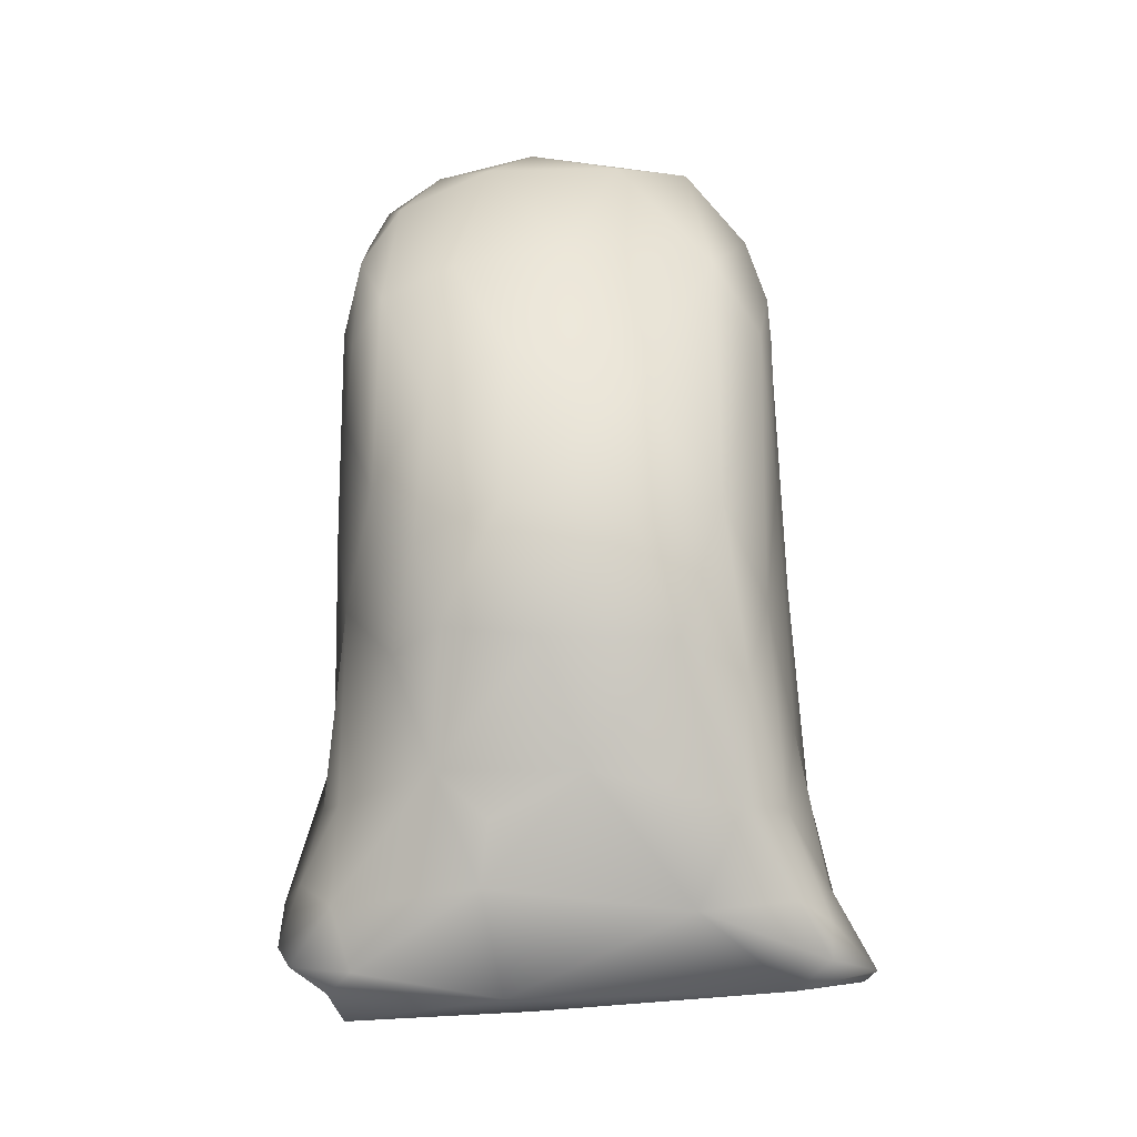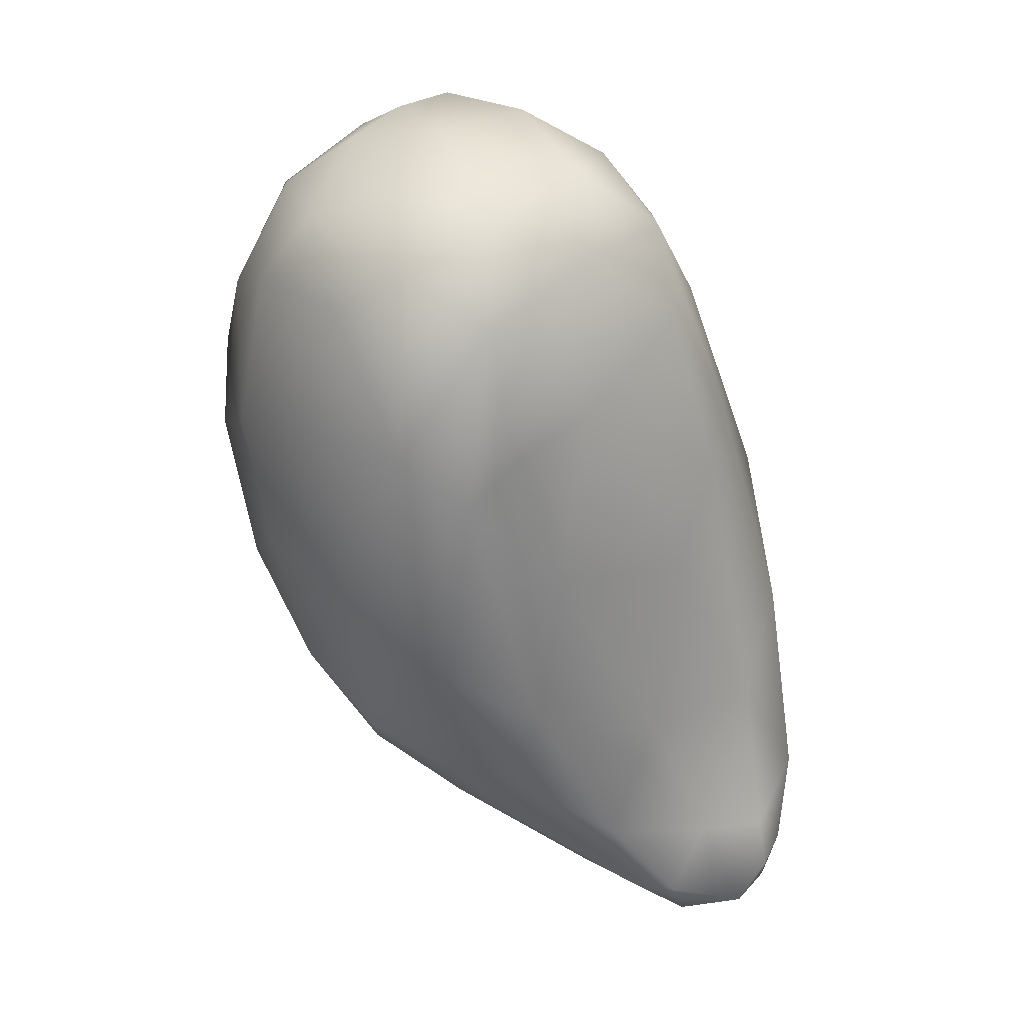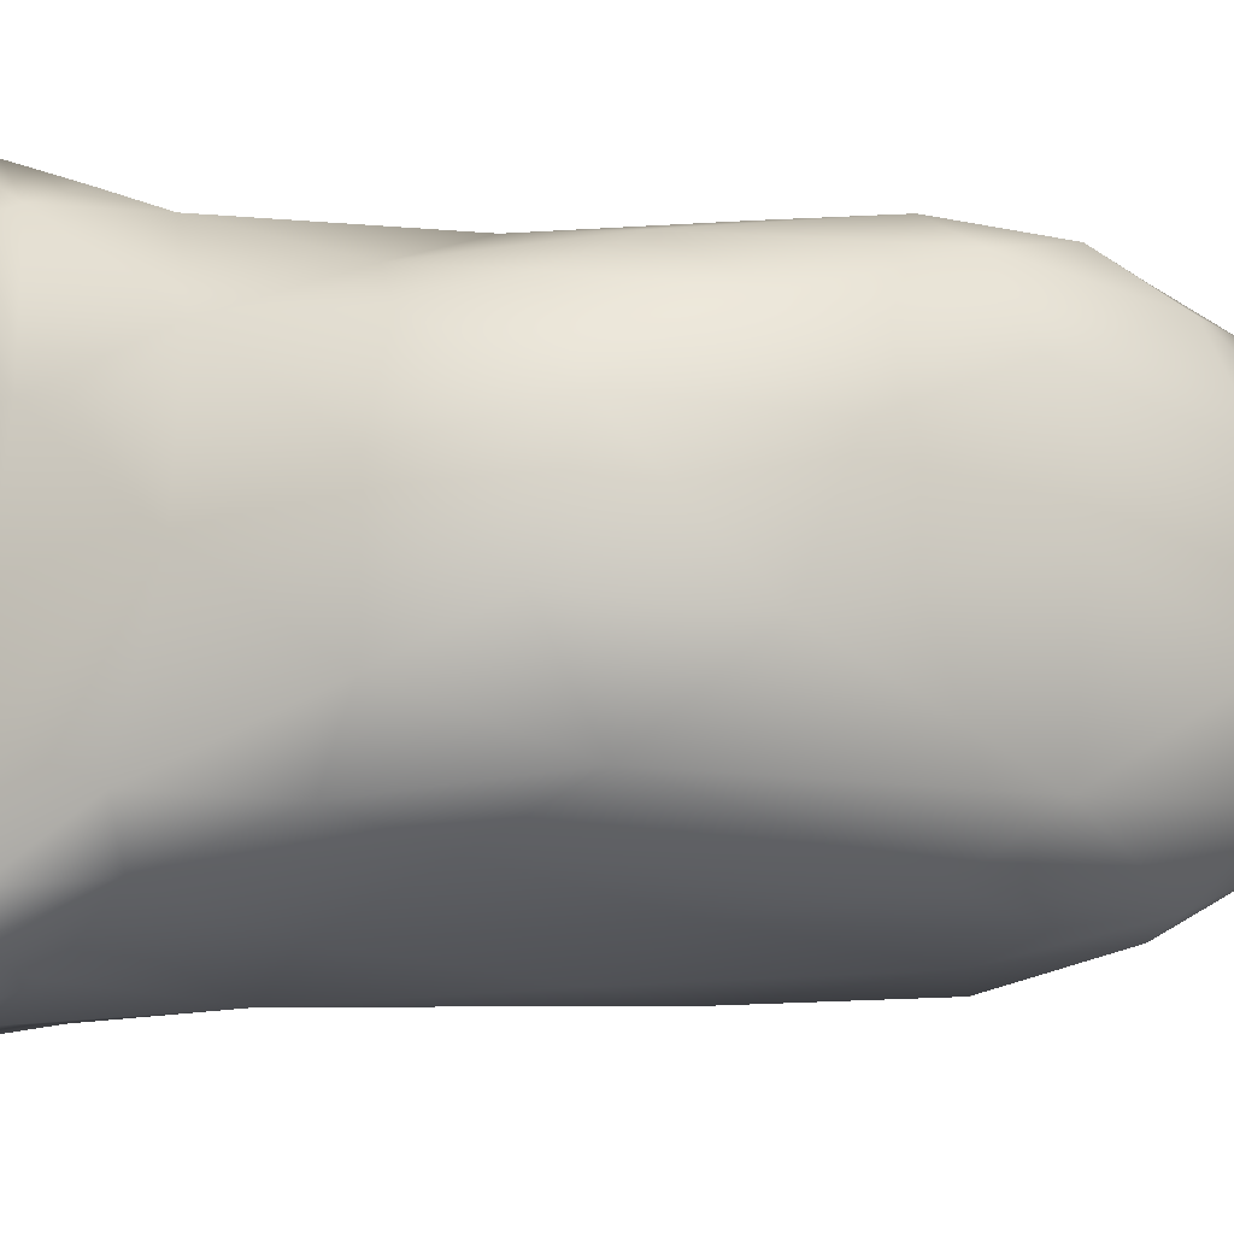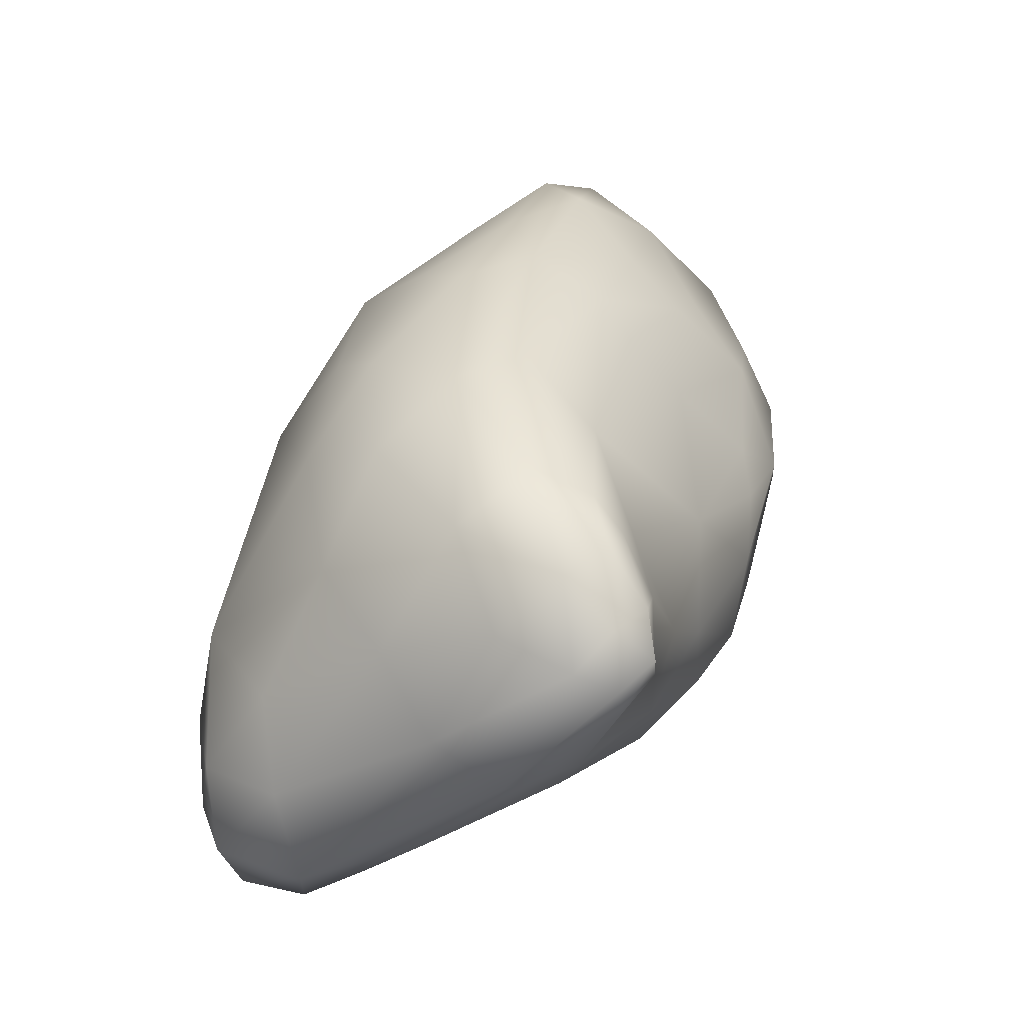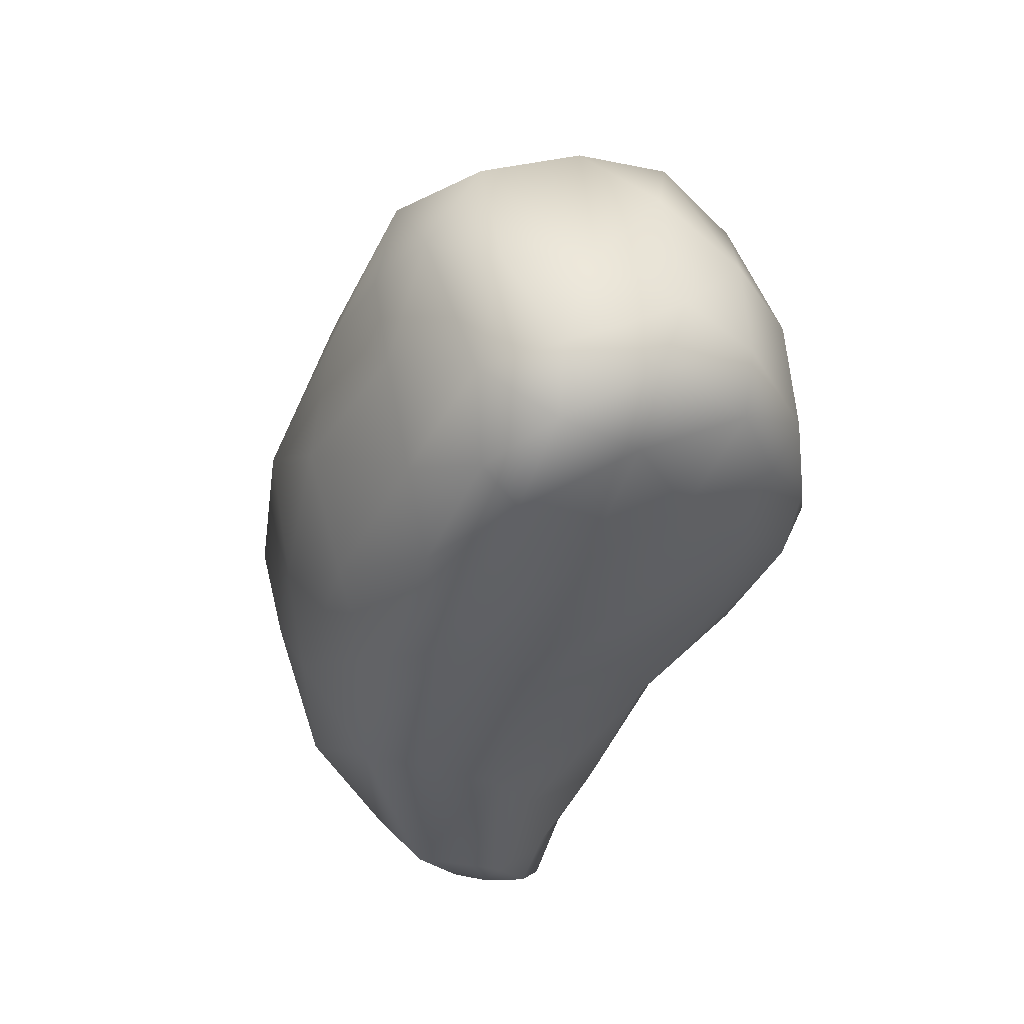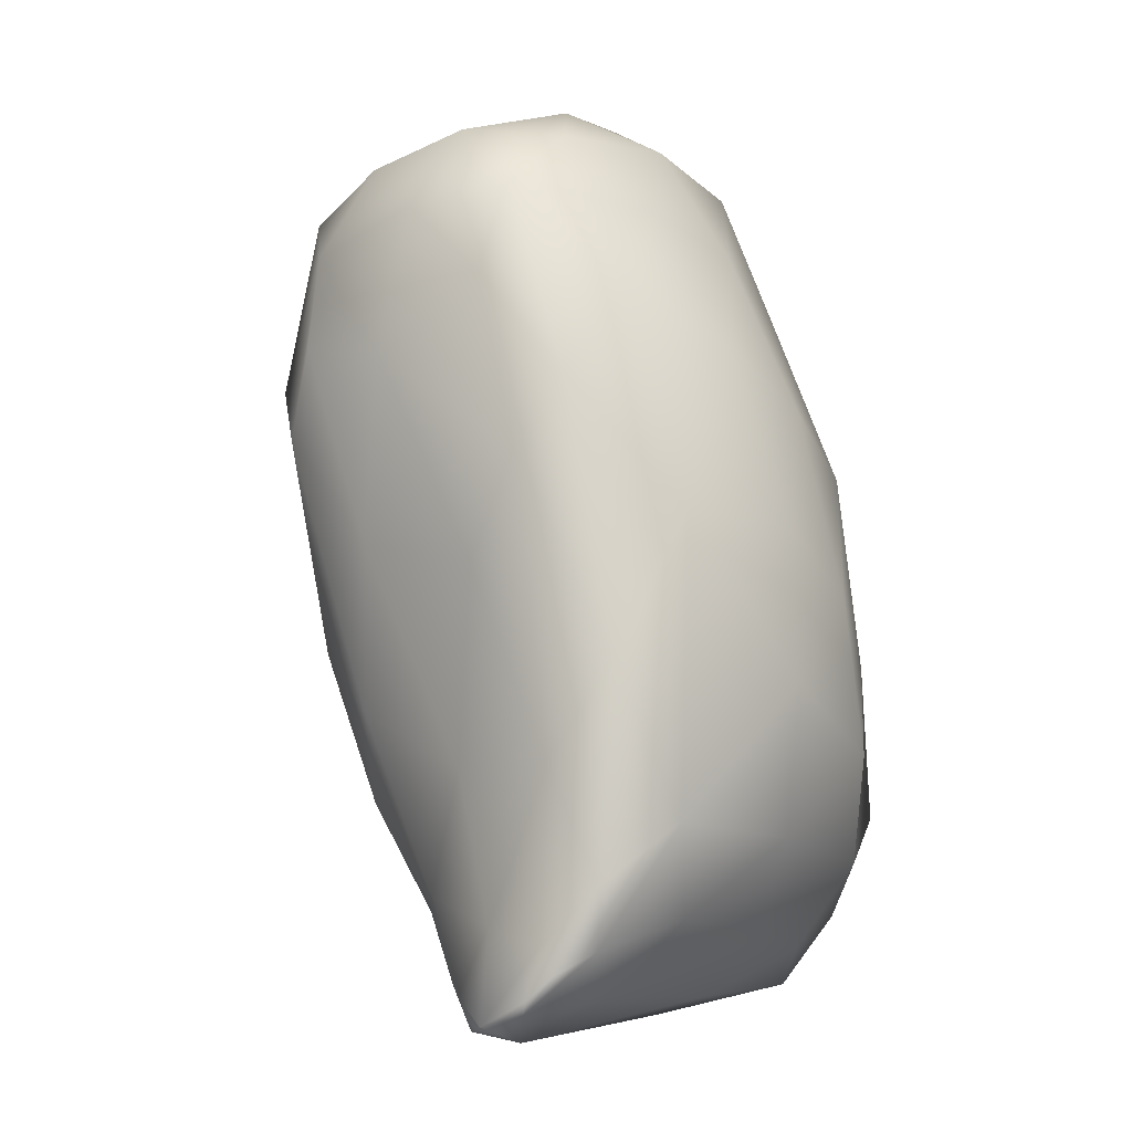
<metadata>
{"format":"obj","ext":"obj","renderer":"f3d","projection":"perspective","resolution":1024,"background":"white","views":[{"elev":-42.0,"azim":93.0,"up":"+Y"},{"elev":24.5,"azim":144.7,"up":"+Y"},{"elev":-17.6,"azim":65.5,"up":"+Z"},{"elev":-44.6,"azim":-43.0,"up":"+Y"},{"elev":59.5,"azim":-20.6,"up":"+Y"},{"elev":0.2,"azim":-142.8,"up":"+Y"}]}
</metadata>
<code>
v 7839 5858 5490
v 7850 5837 5545
v 7810 5868 5496
v 7872 5846 5521
v 7883 5868 5520
v 7808 5876 5496
v 7790 5894 5502
v 7800 5868 5574
v 7774 5907 5525
v 7767 5950 5518
v 7806 5909 5507
v 7855 5915 5518
v 7905 5870 5542
v 7928 5926 5546
v 7738 5987 5565
v 7812 6022 5523
v 7894 6014 5535
v 7773 6090 5542
v 7881 6150 5530
v 7848 6223 5534
v 7966 6292 5534
v 7884 6340 5542
v 7762 5918 5603
v 7953 5909 5576
v 7993 6045 5553
v 7997 5982 5568
v 7756 6183 5598
v 7982 6161 5540
v 8058 6236 5547
v 7826 6275 5558
v 8022 6268 5538
v 8034 6298 5539
v 8035 6361 5551
v 8094 6271 5579
v 7879 6404 5568
v 7956 6392 5557
v 8075 6392 5594
v 8012 6426 5584
v 7873 5824 5731
v 7822 5845 5717
v 7909 5862 5606
v 7724 6069 5684
v 8054 6083 5580
v 8032 5985 5611
v 7811 6332 5611
v 7936 6446 5589
v 7880 6442 5632
v 8086 6033 5637
v 8104 6139 5636
v 7846 6395 5617
v 8106 6365 5643
v 8046 6437 5650
v 7917 6469 5682
v 7980 6459 5696
v 7739 5965 5692
v 8117 6267 5679
v 7932 5868 5743
v 7984 5920 5673
v 7774 5895 5717
v 8045 5980 5699
v 8121 6165 5716
v 7772 6294 5674
v 7834 6389 5679
v 8084 6412 5706
v 8090 6057 5721
v 7737 6173 5693
v 7722 6015 5766
v 7727 6124 5747
v 8109 6364 5735
v 7877 6445 5742
v 8023 6451 5745
v 7962 5899 5736
v 7766 6253 5750
v 8120 6248 5756
v 7886 5838 5829
v 7980 5927 5771
v 8041 5994 5763
v 7823 6364 5751
v 7932 6469 5758
v 7834 5834 5839
v 7974 6465 5757
v 7756 5933 5811
v 7799 5870 5803
v 8107 6133 5770
v 7764 6207 5800
v 7860 6415 5796
v 8061 6417 5777
v 7868 5834 5846
v 7907 5875 5842
v 8067 6045 5779
v 8110 6229 5805
v 7818 6323 5799
v 8095 6341 5799
v 7912 6451 5801
v 7752 6074 5813
v 8058 6099 5810
v 7989 6448 5787
v 7936 5934 5837
v 8007 6000 5798
v 7811 6243 5832
v 8085 6210 5827
v 8093 6287 5824
v 8040 6405 5817
v 7876 5850 5871
v 7774 5959 5866
v 7975 6067 5836
v 7787 6096 5847
v 8050 6150 5827
v 8035 6185 5836
v 7946 6171 5852
v 8036 6276 5843
v 8063 6337 5826
v 7877 6387 5819
v 7961 6414 5821
v 7804 5885 5861
v 7881 5910 5868
v 7876 5974 5858
v 7841 6048 5859
v 7836 5927 5886
v 7885 6182 5858
v 7863 6215 5853
v 7947 6270 5855
v 7916 6319 5839
v 7996 6338 5832
v 7859 5876 5883
v 7814 5949 5882
v 7825 5906 5883
v 7849 5865 5862
g grp1
f 1 2 3
f 2 1 4
f 4 1 5
f 3 6 1
f 7 6 3
f 3 2 8
f 3 8 9
f 7 3 9
f 10 7 9
f 7 11 6
f 6 11 1
f 11 12 1
f 1 12 5
f 7 10 11
f 4 5 13
f 14 13 5
f 12 14 5
f 15 10 9
f 16 12 11
f 10 16 11
f 12 16 17
f 18 10 15
f 16 10 18
f 17 16 19
f 20 16 18
f 19 16 20
f 19 20 21
f 21 20 22
f 23 9 8
f 24 13 14
f 12 17 14
f 17 25 14
f 25 26 14
f 18 15 27
f 28 17 19
f 25 17 28
f 29 25 28
f 30 18 27
f 18 30 20
f 29 28 31
f 28 19 21
f 28 21 31
f 29 31 32
f 20 30 22
f 31 21 32
f 29 32 33
f 33 34 29
f 22 30 35
f 22 36 21
f 32 21 33
f 33 21 36
f 34 33 37
f 36 22 35
f 33 36 38
f 37 33 38
f 2 39 40
f 4 41 2
f 2 41 39
f 41 4 13
f 15 9 23
f 24 14 26
f 15 42 27
f 43 44 26
f 43 26 25
f 43 25 29
f 29 34 43
f 45 35 30
f 35 46 36
f 47 46 35
f 36 46 38
f 41 13 24
f 44 24 26
f 43 48 44
f 49 43 34
f 45 30 27
f 50 35 45
f 34 37 51
f 52 37 38
f 35 50 47
f 46 47 53
f 38 46 54
f 40 8 2
f 23 55 15
f 48 43 49
f 49 34 56
f 34 51 56
f 38 54 52
f 54 46 53
f 41 57 39
f 57 41 58
f 58 41 24
f 59 23 8
f 44 58 24
f 44 60 58
f 44 48 60
f 15 55 42
f 49 56 61
f 27 62 45
f 62 63 45
f 45 63 50
f 51 37 64
f 50 63 47
f 37 52 64
f 8 40 59
f 23 59 55
f 65 60 48
f 65 48 49
f 49 61 65
f 66 27 42
f 27 66 62
f 42 55 67
f 67 68 42
f 51 64 69
f 70 47 63
f 54 71 52
f 58 72 57
f 42 68 66
f 66 73 62
f 61 56 74
f 56 51 69
f 39 57 75
f 58 76 72
f 76 58 60
f 77 76 60
f 63 62 78
f 56 69 74
f 64 52 71
f 53 47 70
f 70 79 53
f 54 53 79
f 40 39 80
f 60 65 77
f 68 73 66
f 62 73 78
f 78 70 63
f 54 81 71
f 76 57 72
f 59 82 55
f 82 59 83
f 55 82 67
f 65 61 84
f 68 85 73
f 84 61 74
f 86 70 78
f 64 87 69
f 87 64 71
f 81 54 79
f 39 75 88
f 83 59 40
f 89 75 57
f 89 57 76
f 77 65 90
f 90 65 84
f 84 74 91
f 85 92 73
f 74 69 93
f 69 87 93
f 70 86 94
f 70 94 79
f 39 88 80
f 80 83 40
f 68 67 95
f 90 84 96
f 95 85 68
f 91 96 84
f 92 78 73
f 91 74 93
f 87 71 97
f 79 97 81
f 98 89 76
f 76 99 98
f 76 77 99
f 77 90 99
f 67 82 95
f 90 96 99
f 100 85 95
f 96 91 101
f 100 92 85
f 102 101 91
f 93 102 91
f 92 86 78
f 87 103 93
f 97 103 87
f 79 94 97
f 71 81 97
f 104 75 89
f 95 82 105
f 99 106 98
f 107 95 105
f 96 106 99
f 96 108 106
f 96 101 108
f 107 100 95
f 106 109 110
f 108 109 106
f 108 101 109
f 109 101 111
f 101 102 111
f 112 111 102
f 100 113 92
f 102 93 112
f 113 86 92
f 112 93 103
f 114 103 97
f 94 86 113
f 114 94 113
f 114 97 94
f 83 115 82
f 115 105 82
f 89 98 116
f 116 98 117
f 98 106 117
f 117 118 119
f 106 118 117
f 118 107 105
f 106 110 118
f 120 121 118
f 110 120 118
f 121 107 118
f 107 121 100
f 110 122 120
f 122 121 120
f 111 110 109
f 123 100 121
f 111 122 110
f 122 123 121
f 111 124 122
f 112 124 111
f 113 100 123
f 122 124 123
f 124 114 123
f 112 103 124
f 114 113 123
f 124 103 114
f 104 88 75
f 80 115 83
f 125 104 89
f 125 89 116
f 126 127 119
f 117 119 116
f 105 126 118
f 119 118 126
f 88 128 80
f 88 104 128
f 128 115 80
f 127 126 105
f 115 127 105
f 116 119 125
f 125 119 127
f 128 104 125
f 115 128 127
f 125 127 128

</code>
